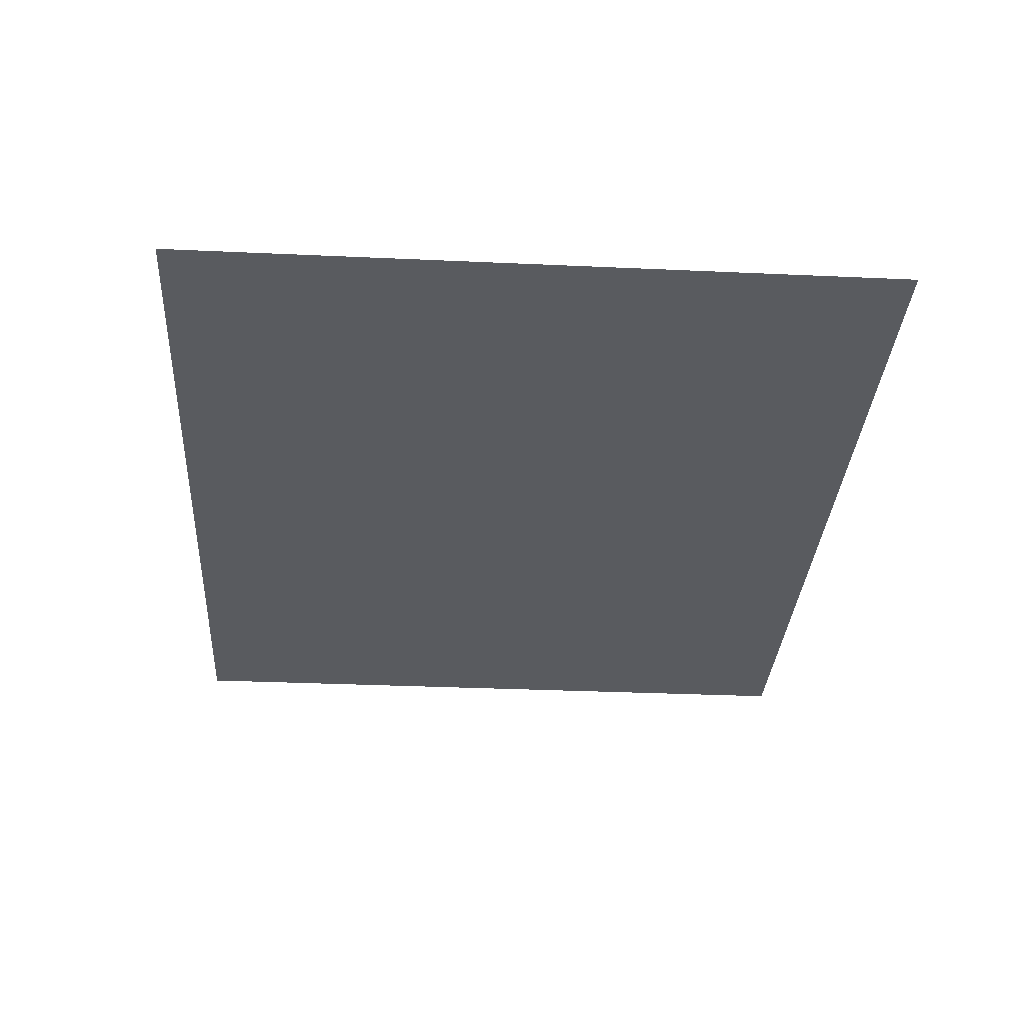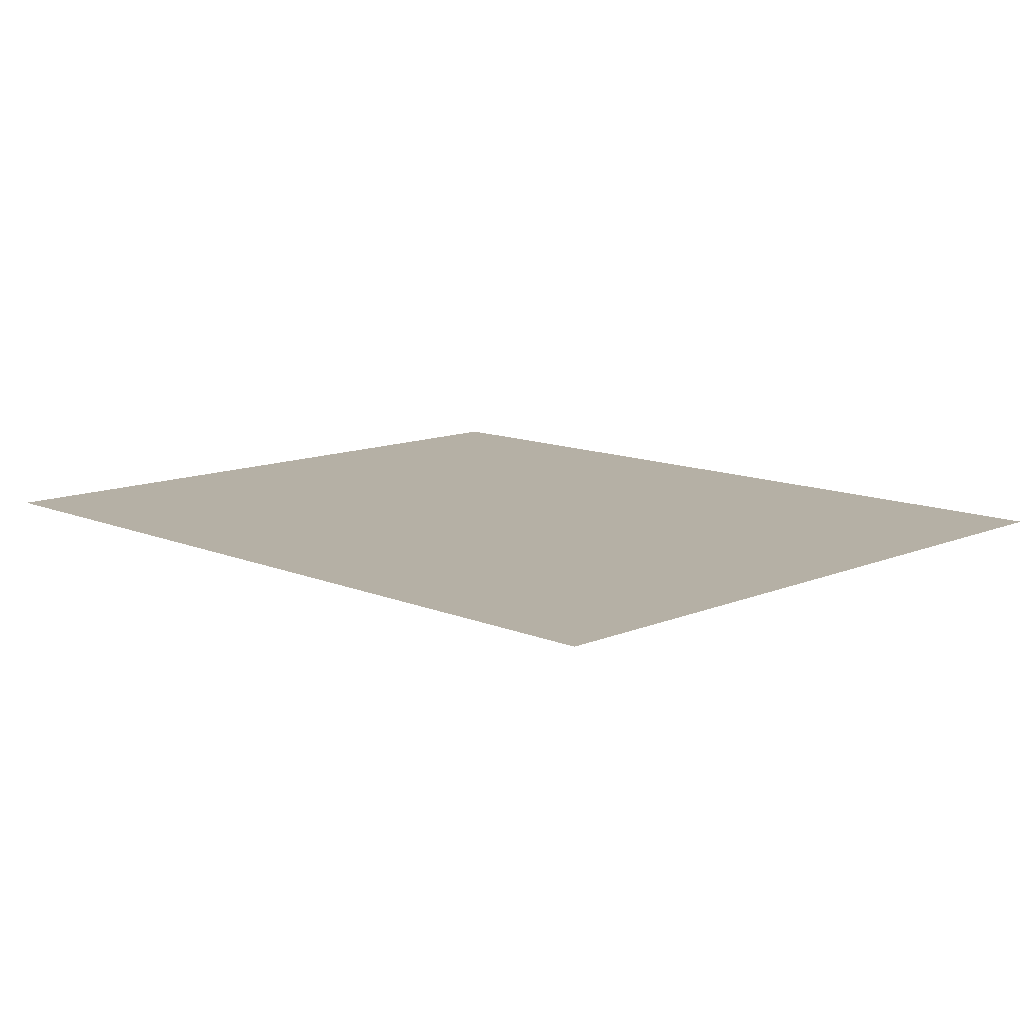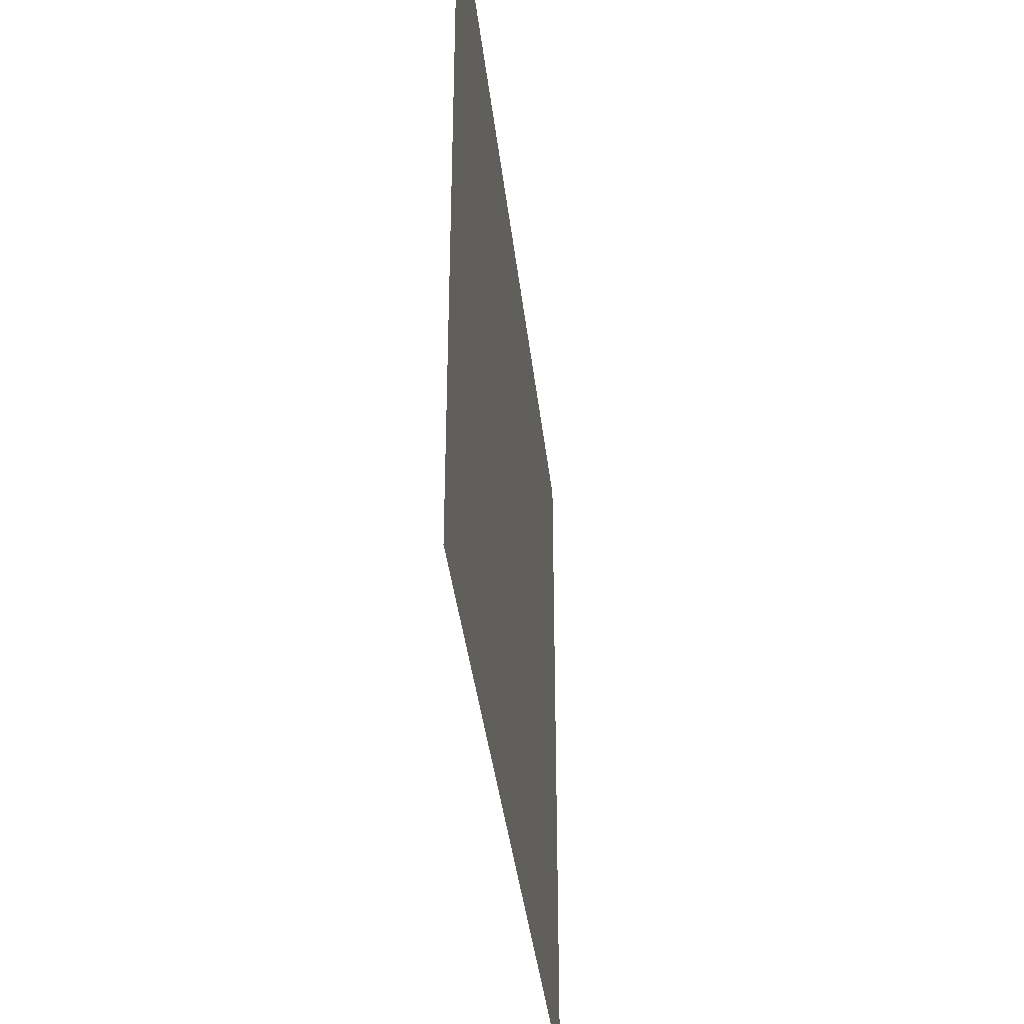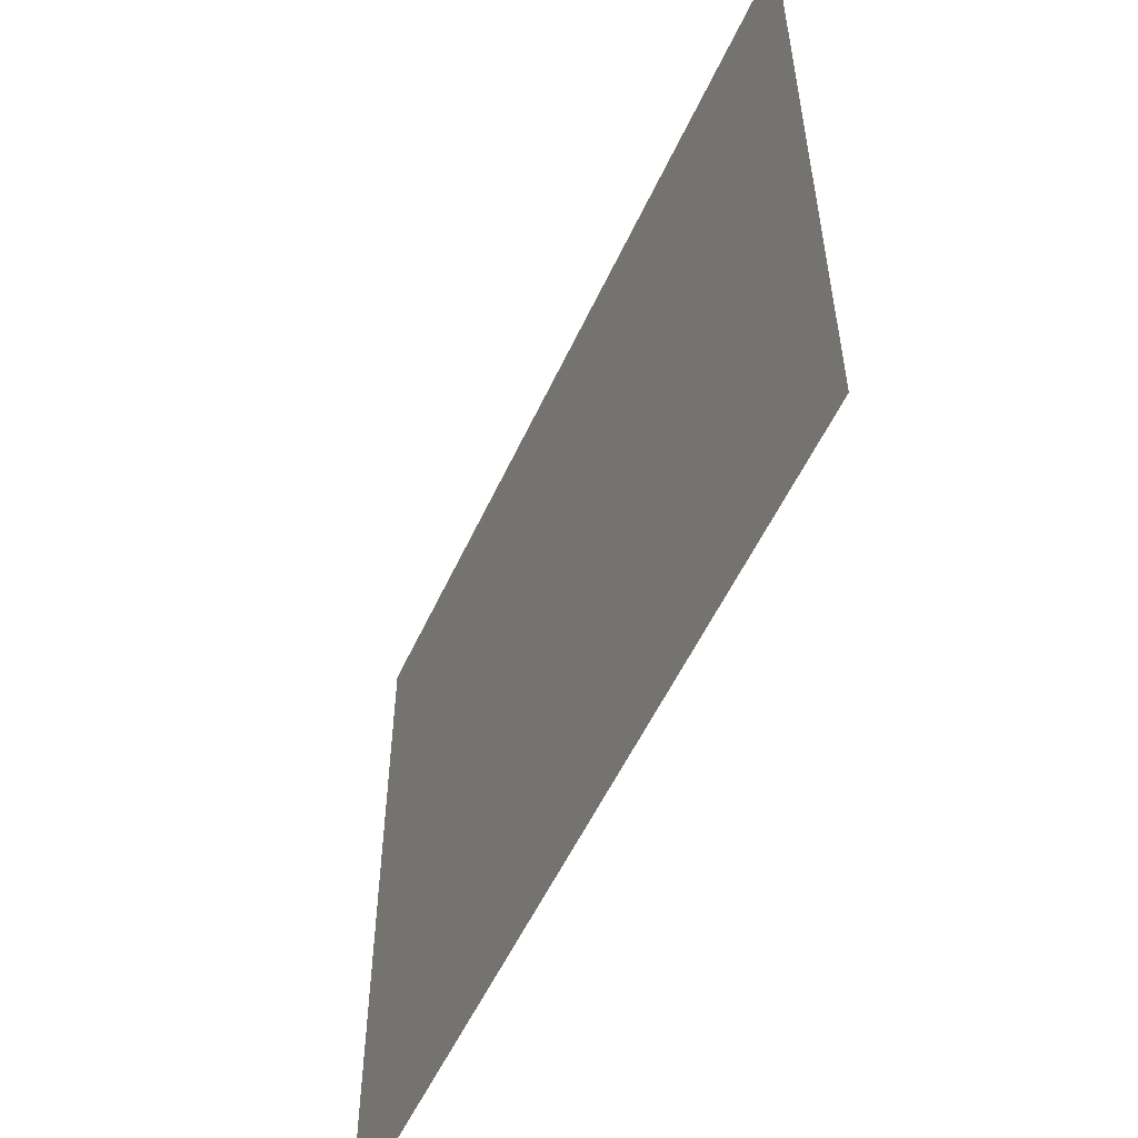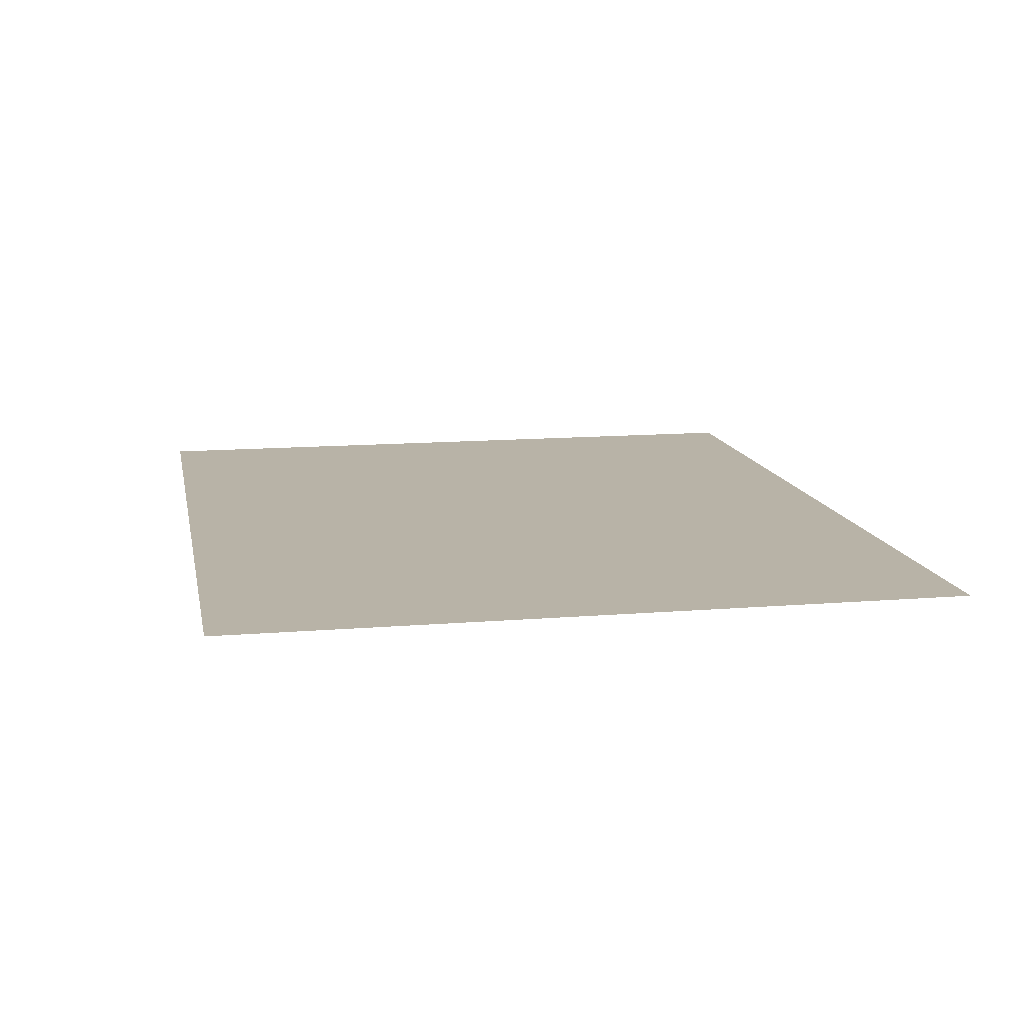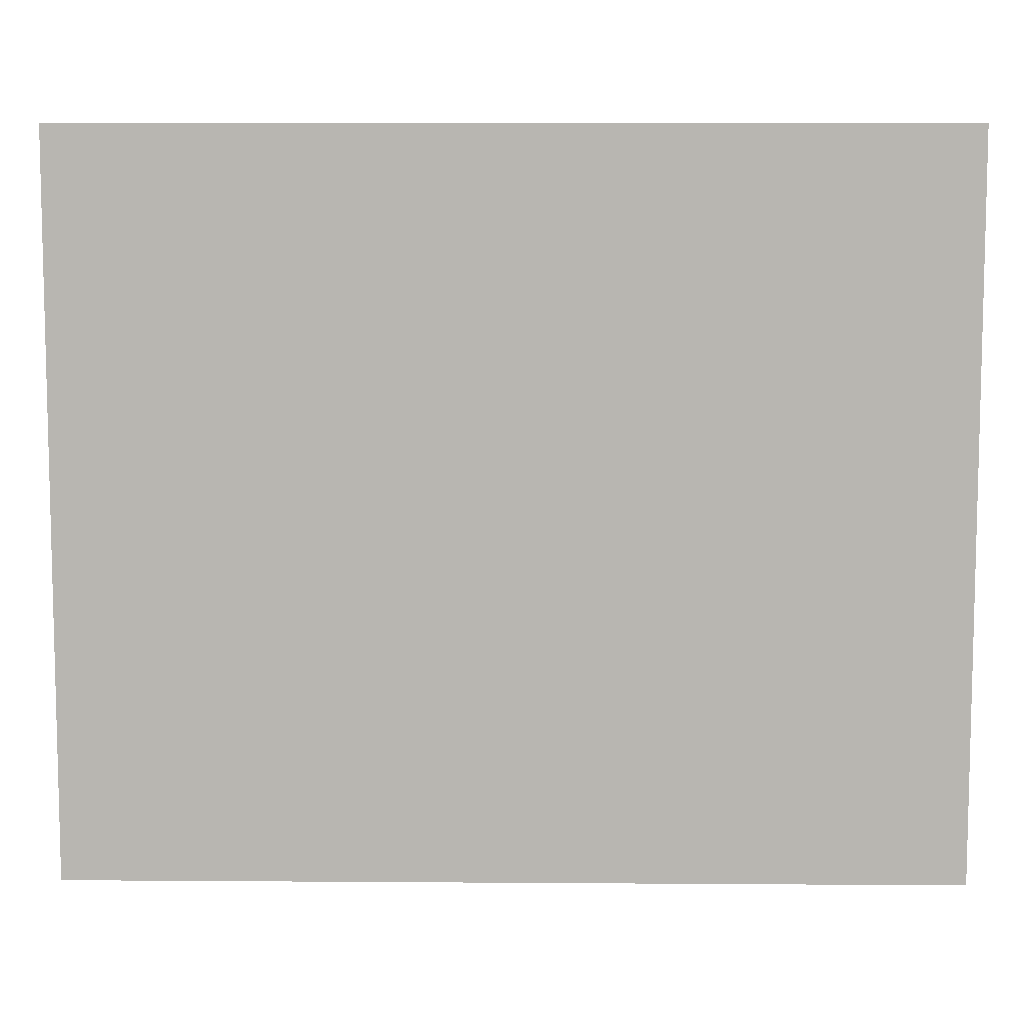
<metadata>
{"format":"obj","ext":"obj","renderer":"f3d","projection":"perspective","resolution":1024,"background":"white","views":[{"elev":-32.5,"azim":86.4,"up":"+Z"},{"elev":11.7,"azim":-135.0,"up":"+Z"},{"elev":-37.5,"azim":96.3,"up":"+Y"},{"elev":-54.5,"azim":-114.4,"up":"+Y"},{"elev":12.8,"azim":79.1,"up":"+Z"},{"elev":8.4,"azim":-178.9,"up":"+Y"}]}
</metadata>
<code>
v -57 -5 0
v -59.27 -5 0
v -59.27 -3.12 0
v -57 -3.12 0
g Puzzle3_mesh_0098
f 1 2 3 4

</code>
